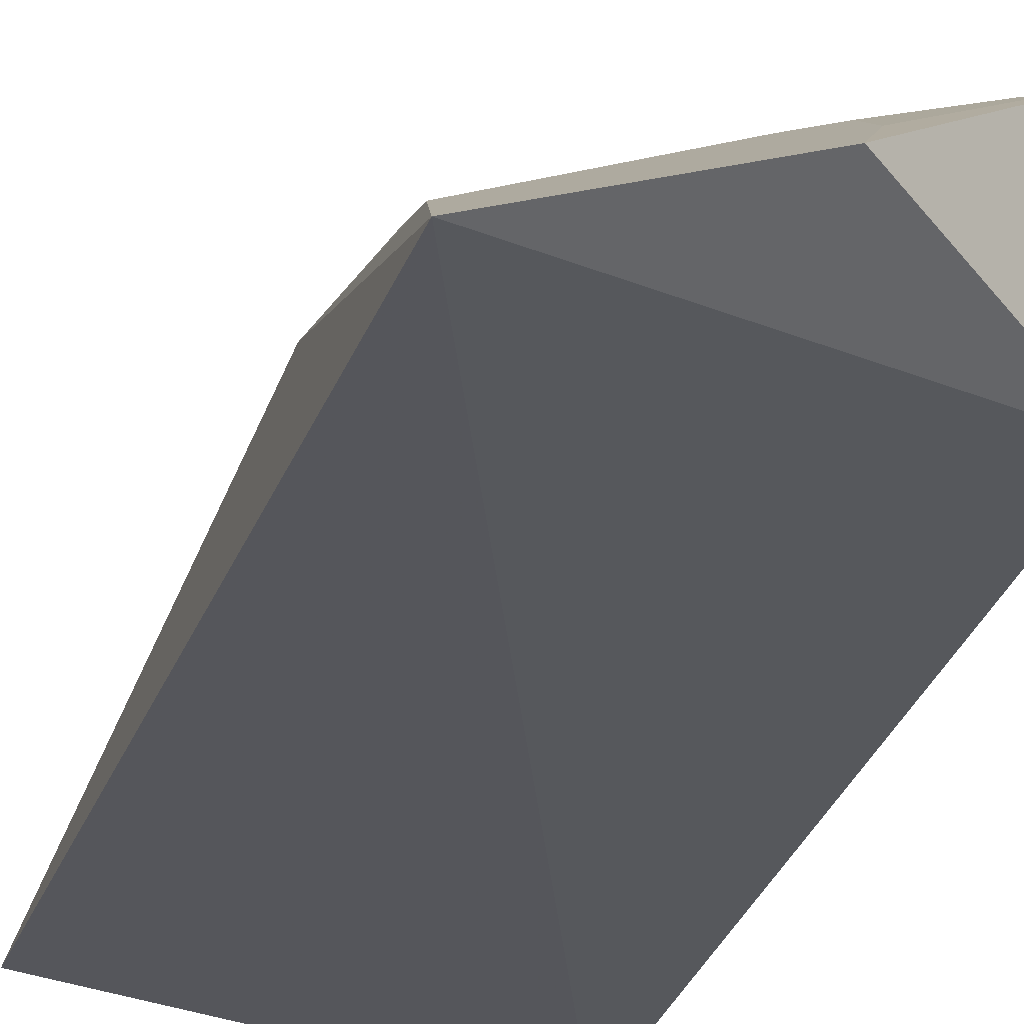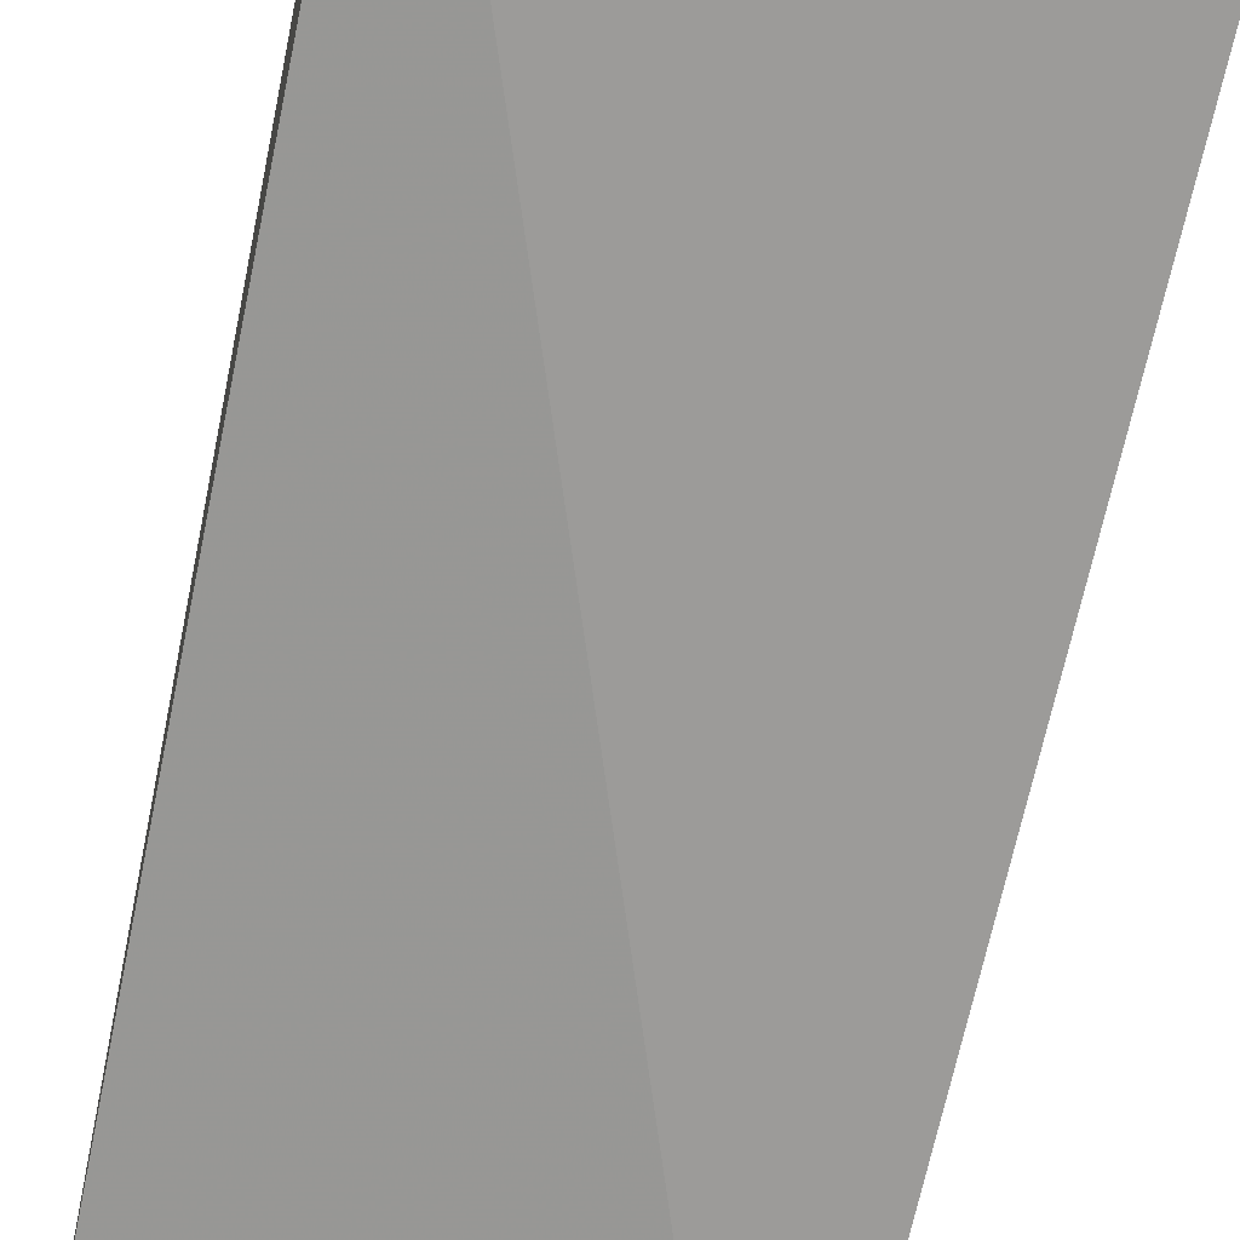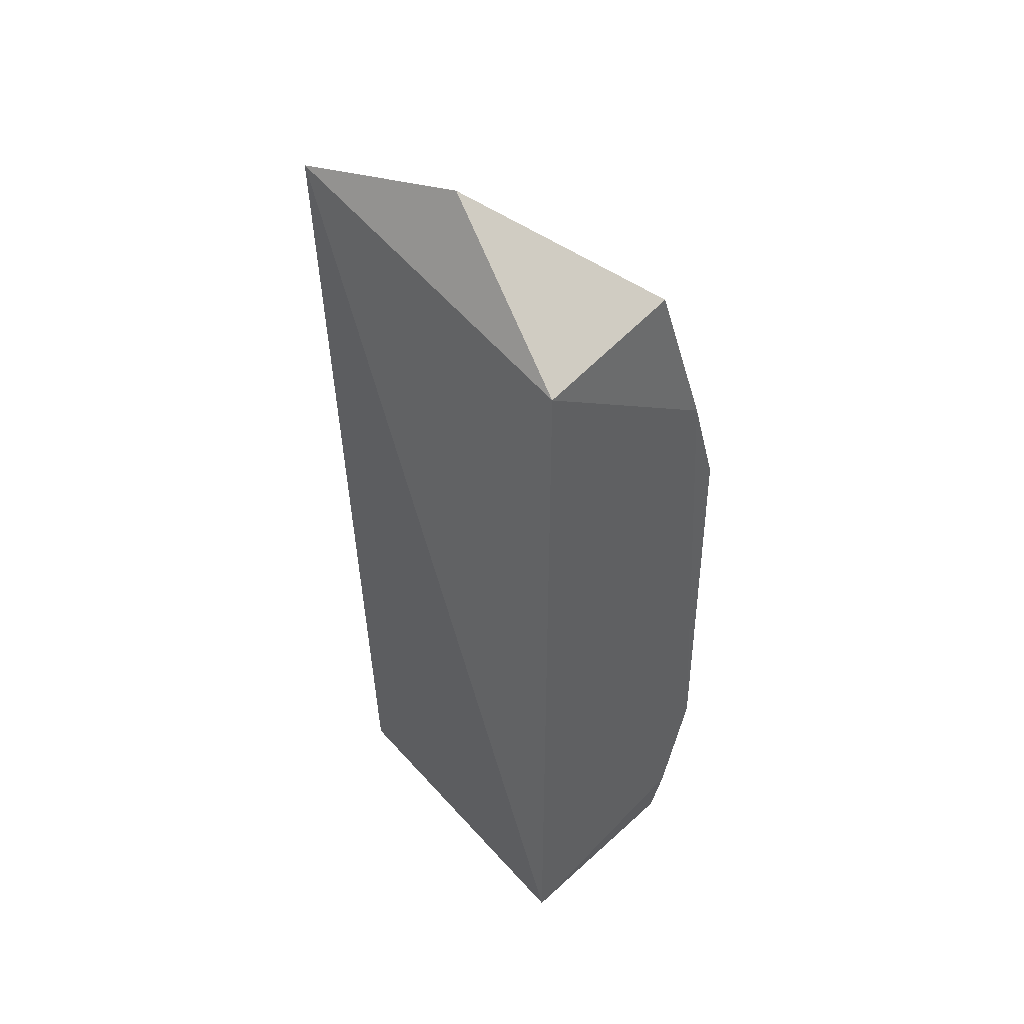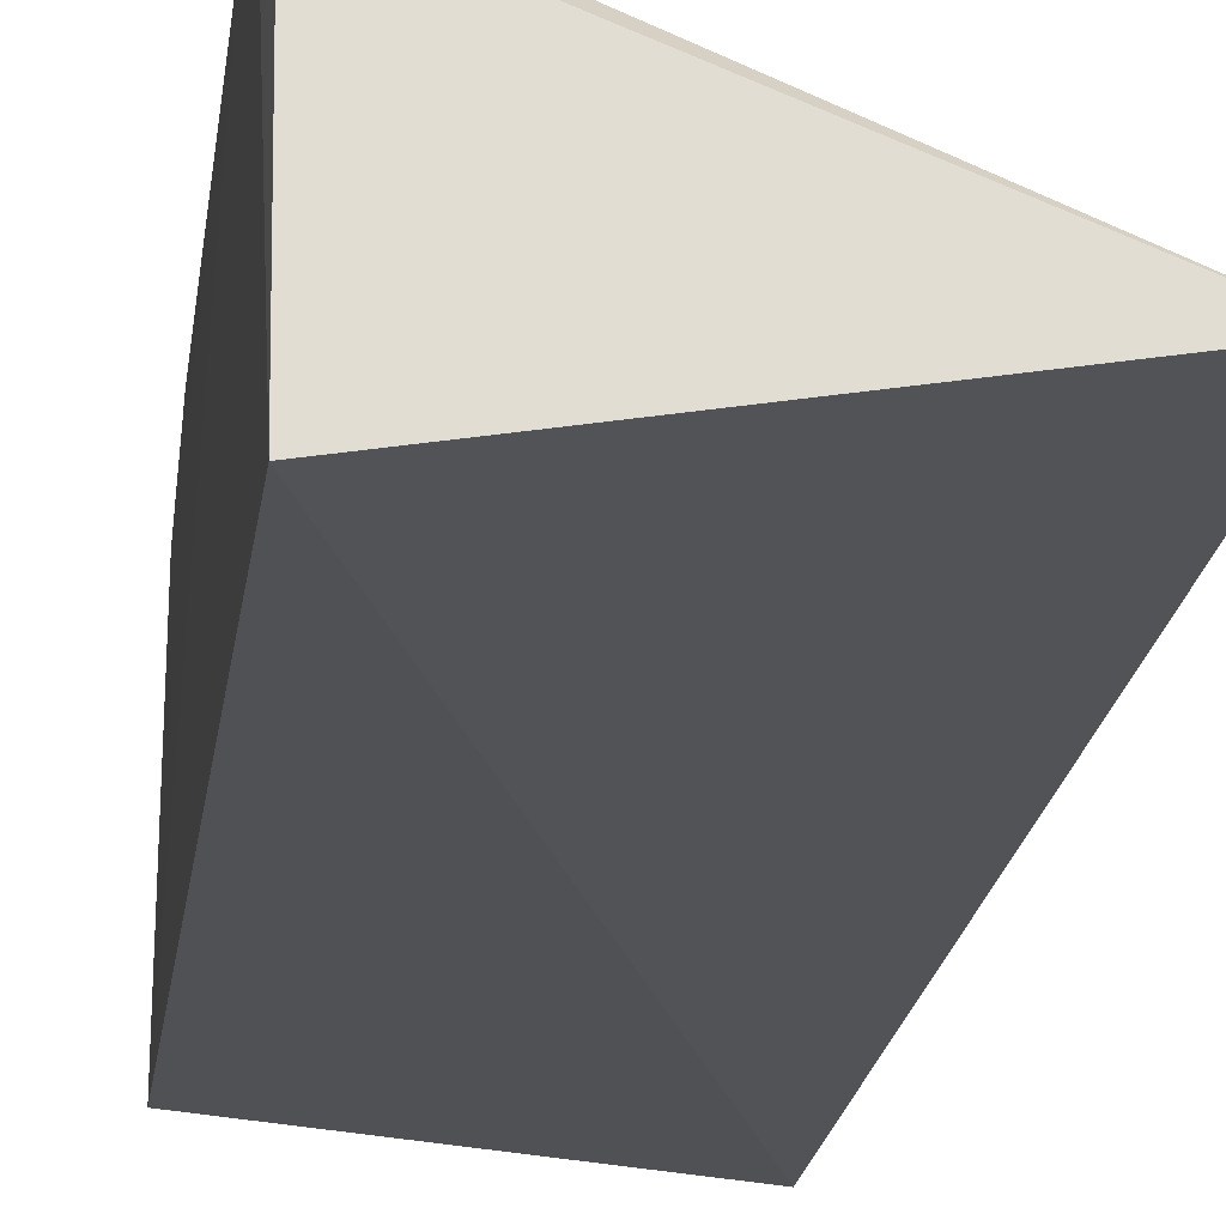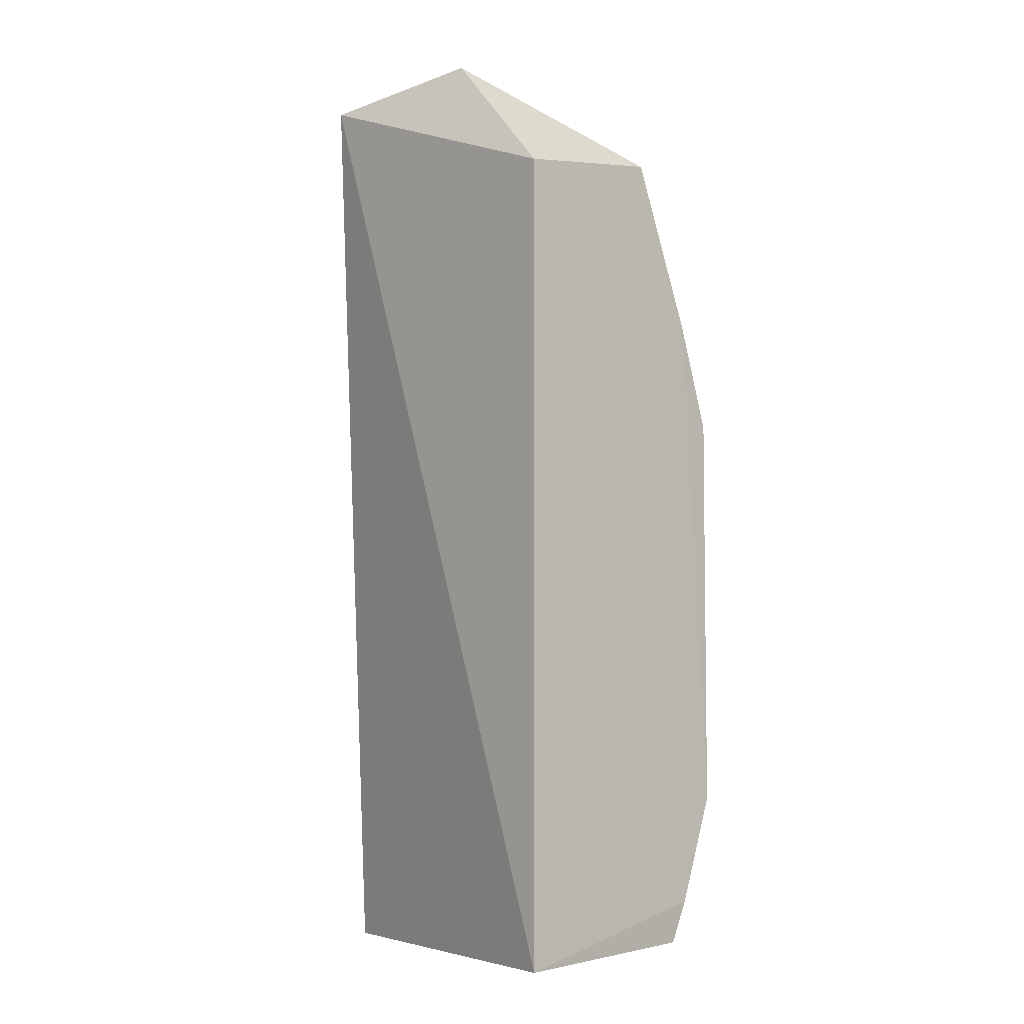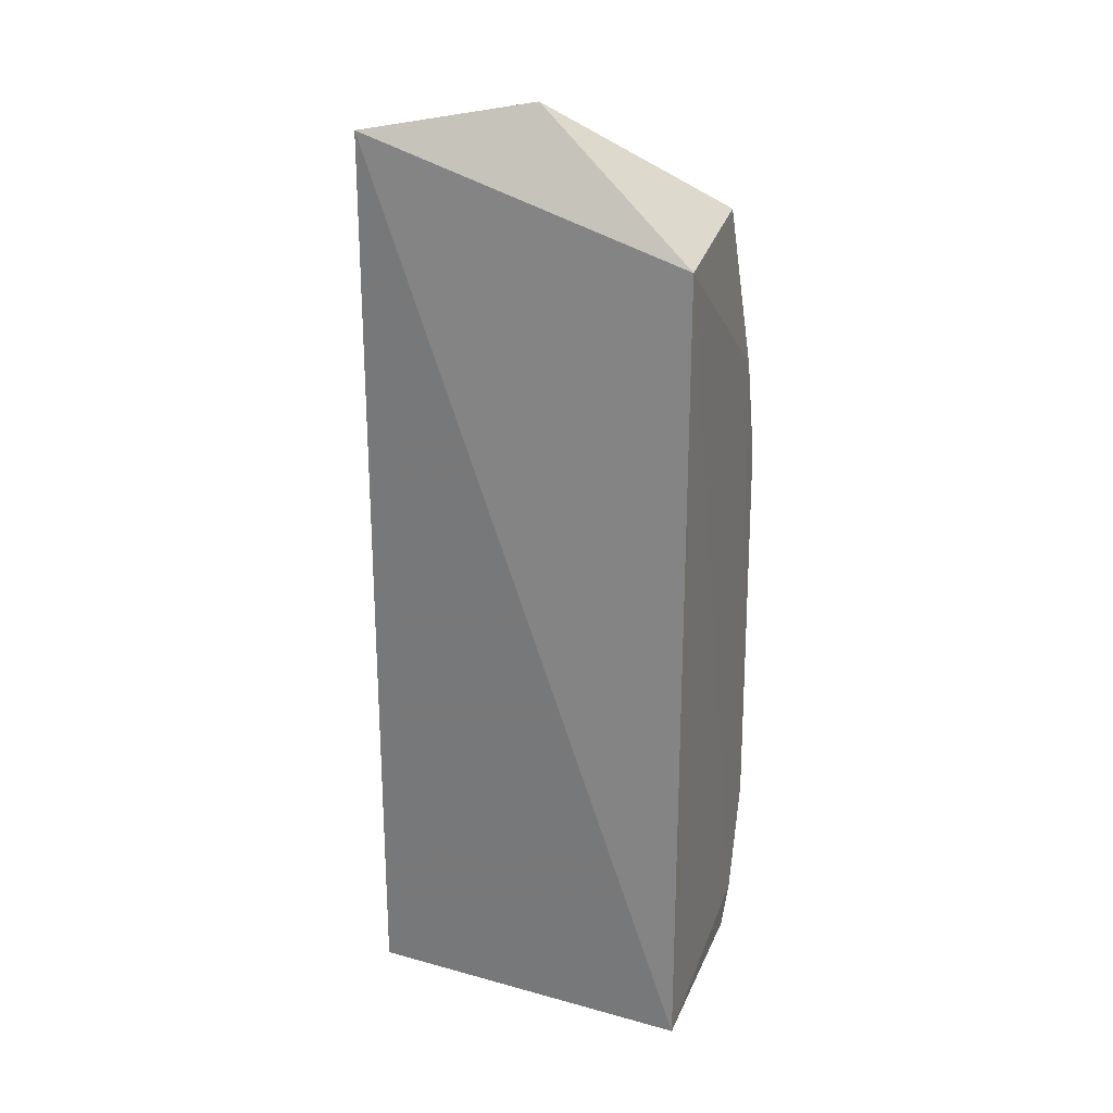
<metadata>
{"format":"obj","ext":"obj","renderer":"f3d","projection":"perspective","resolution":1024,"background":"white","views":[{"elev":-27.9,"azim":-14.6,"up":"+Y"},{"elev":-68.1,"azim":168.6,"up":"+Y"},{"elev":45.0,"azim":43.6,"up":"+Z"},{"elev":-19.8,"azim":172.4,"up":"+Y"},{"elev":-2.2,"azim":47.5,"up":"+Z"},{"elev":24.1,"azim":18.6,"up":"+Z"}]}
</metadata>
<code>
v -0.09848 0.3357 0.1967
v -0.09848 0.3357 -0.1518
v -0.0962 0.4282 -0.132
v -0.09699 0.4432 0.08628
v -0.2453 0.3594 -0.1585
v -0.09707 0.4288 0.132
v -0.2344 0.3345 0.2413
v -0.09767 0.4218 -0.1502
v -0.1968 0.4079 -0.04471
v -0.09606 0.4437 -0.08651
v -0.1011 0.4055 0.2044
v -0.2274 0.3921 0.09976
v -0.1675 0.4243 0.07004
v -0.2265 0.3927 -0.0707
v -0.1368 0.4105 -0.1472
v -0.1652 0.3521 0.2534
v -0.2281 0.3635 0.1912
v -0.1216 0.4384 -0.04514
v -0.1215 0.4375 0.08441
v -0.1203 0.4225 -0.1311
v -0.1536 0.3816 0.2168
v -0.2298 0.3525 0.2176
v -0.1671 0.4232 0.03062
v -0.1067 0.4413 -0.08667
v -0.1819 0.3763 0.2054
v -0.1547 0.3694 0.234
v -0.1217 0.4229 0.13
v -0.1674 0.3781 0.2144
f 1 2 3
f 7 5 2
f 7 2 1
f 8 3 2
f 8 2 5
f 10 6 1
f 10 1 3
f 10 4 6
f 10 3 8
f 11 1 6
f 11 6 4
f 12 5 7
f 14 5 12
f 14 13 9
f 14 12 13
f 15 8 5
f 16 7 1
f 16 1 11
f 17 13 12
f 18 4 10
f 19 11 4
f 19 18 13
f 19 4 18
f 19 13 17
f 20 8 15
f 22 17 12
f 22 12 7
f 22 7 16
f 22 16 21
f 23 18 9
f 23 9 13
f 23 13 18
f 24 14 9
f 24 9 18
f 24 18 10
f 24 10 8
f 24 8 20
f 24 5 14
f 24 20 15
f 24 15 5
f 25 19 17
f 25 17 22
f 26 21 16
f 26 16 11
f 26 11 21
f 27 25 11
f 27 11 19
f 27 19 25
f 28 21 11
f 28 11 25
f 28 25 22
f 28 22 21

</code>
